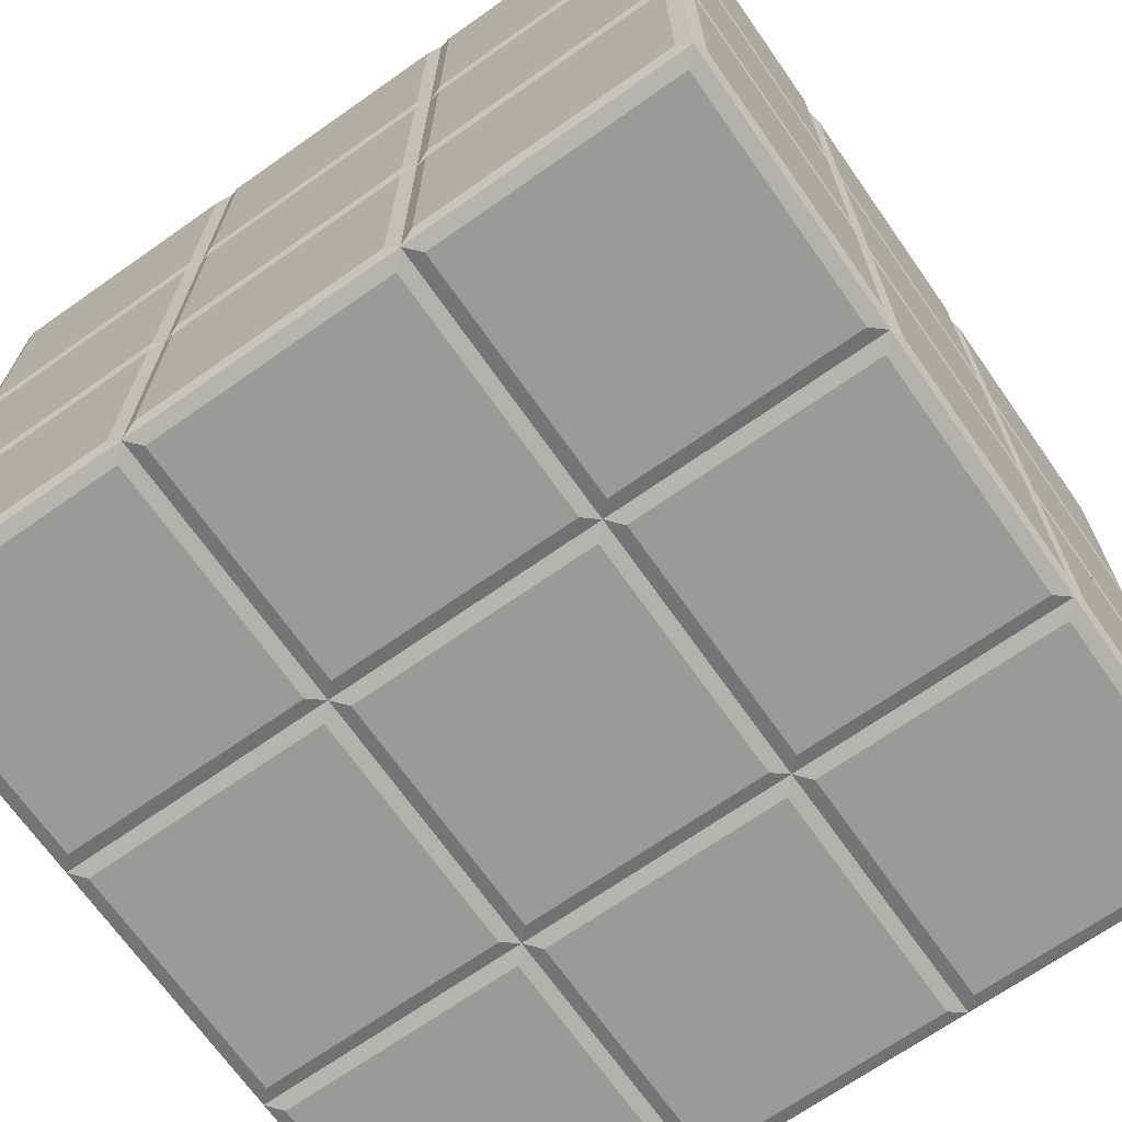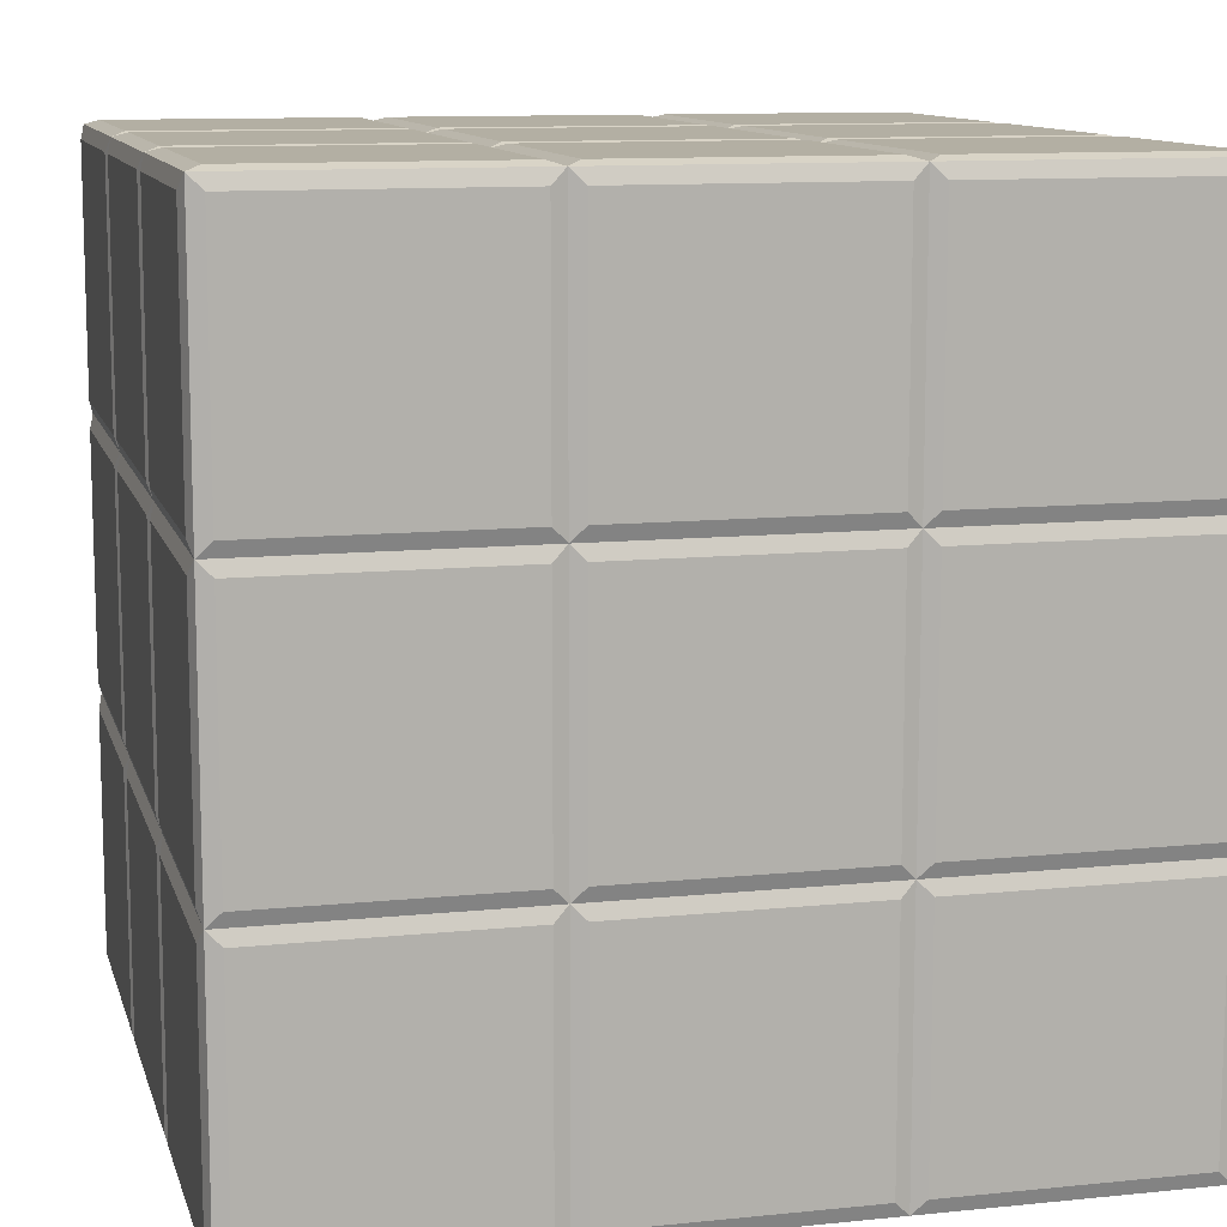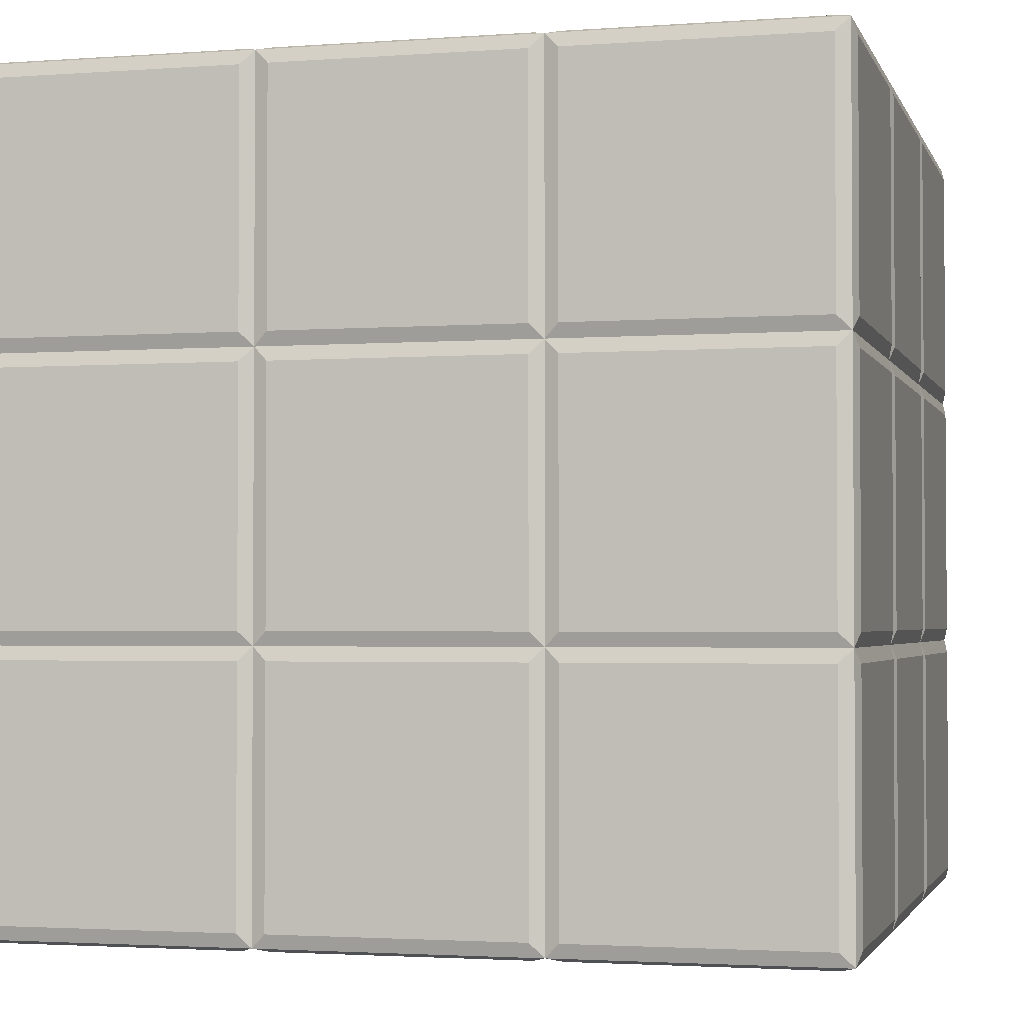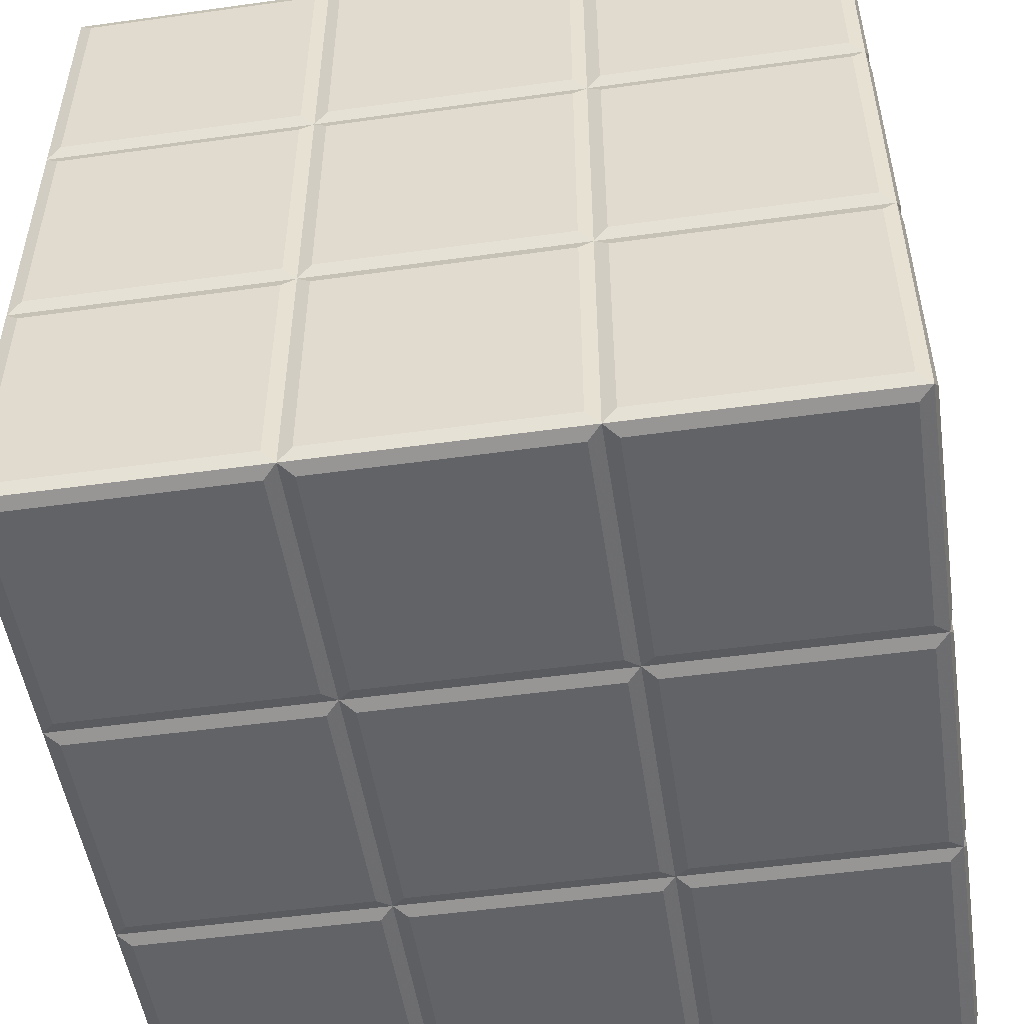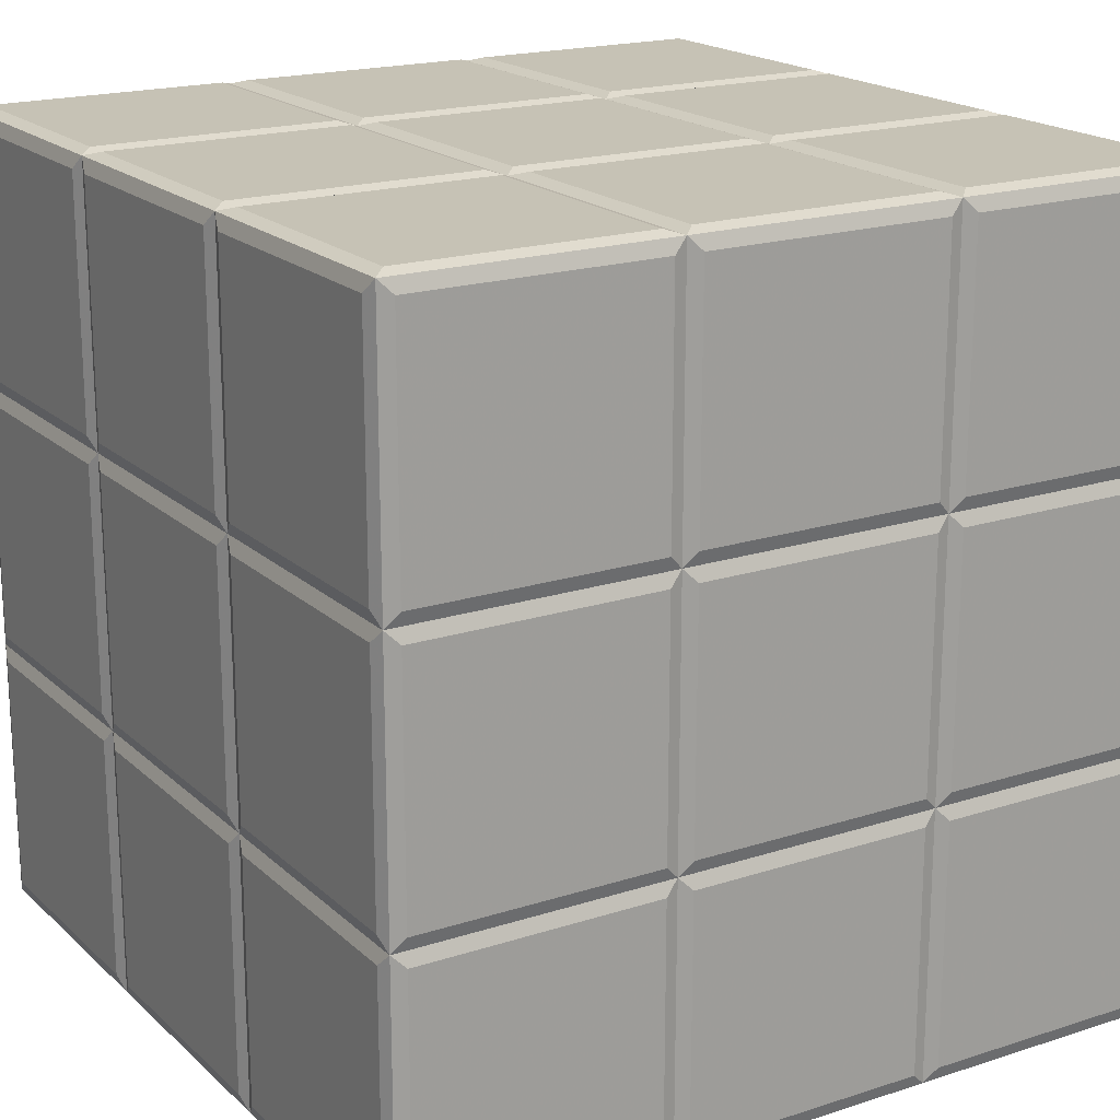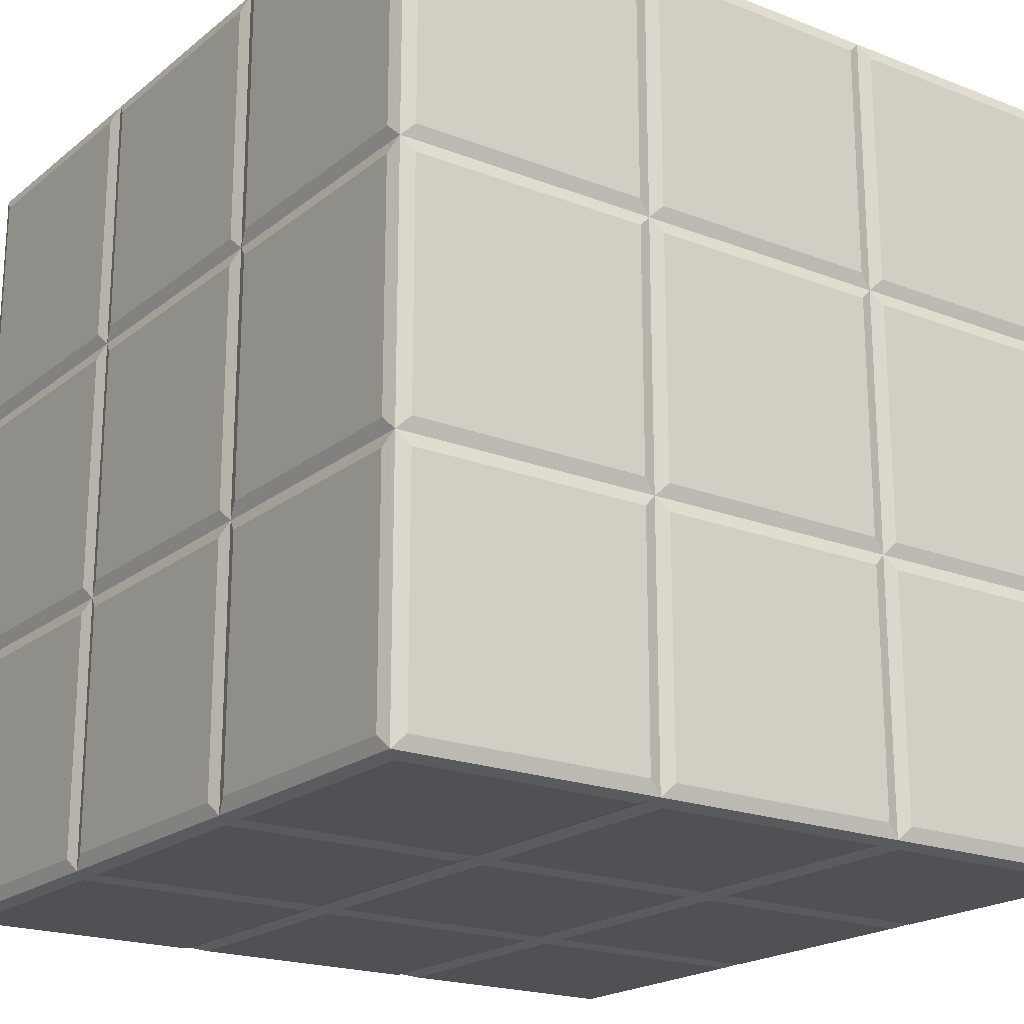
<metadata>
{"format":"obj","ext":"obj","renderer":"f3d","projection":"perspective","resolution":1024,"background":"white","views":[{"elev":-69.3,"azim":-144.9,"up":"+Z"},{"elev":11.1,"azim":165.9,"up":"+Z"},{"elev":-2.3,"azim":-165.4,"up":"+Y"},{"elev":-51.0,"azim":-81.4,"up":"+Z"},{"elev":18.9,"azim":148.4,"up":"+Y"},{"elev":-20.2,"azim":54.6,"up":"+Y"}]}
</metadata>
<code>
g Cubo
v -100 59.56 100
v -100 126.2 100
v -100 192.9 100
v -100 259.6 100
v -33.33 59.56 100
v -33.33 126.2 100
v -33.33 192.9 100
v -33.33 259.6 100
v 33.33 59.56 100
v 33.33 126.2 100
v 33.33 192.9 100
v 33.33 259.6 100
v 100 59.56 100
v 100 126.2 100
v 100 192.9 100
v 100 259.6 100
v 100 59.56 33.33
v 100 126.2 33.33
v 100 192.9 33.33
v 100 259.6 33.33
v 100 59.56 -33.33
v 100 126.2 -33.33
v 100 192.9 -33.33
v 100 259.6 -33.33
v 100 59.56 -100
v 100 126.2 -100
v 100 192.9 -100
v 100 259.6 -100
v 33.33 59.56 -100
v 33.33 126.2 -100
v 33.33 192.9 -100
v 33.33 259.6 -100
v -33.33 59.56 -100
v -33.33 126.2 -100
v -33.33 192.9 -100
v -33.33 259.6 -100
v -100 59.56 -100
v -100 126.2 -100
v -100 192.9 -100
v -100 259.6 -100
v -100 59.56 -33.33
v -100 126.2 -33.33
v -100 192.9 -33.33
v -100 259.6 -33.33
v -100 59.56 33.33
v -100 126.2 33.33
v -100 192.9 33.33
v -100 259.6 33.33
v -33.33 259.6 33.33
v -33.33 259.6 -33.33
v 33.33 259.6 33.33
v 33.33 259.6 -33.33
v -33.33 59.56 -33.33
v -33.33 59.56 33.33
v 33.33 59.56 -33.33
v 33.33 59.56 33.33
v -96.67 62.89 101
v -96.67 122.9 101
v -36.67 122.9 101
v -36.67 62.89 101
v -30 62.89 101
v -30 122.9 101
v 30 122.9 101
v 30 62.89 101
v 36.67 62.89 101
v 36.67 122.9 101
v 96.67 122.9 101
v 96.67 62.89 101
v -96.67 129.6 101
v -96.67 189.6 101
v -36.67 189.6 101
v -36.67 129.6 101
v -30 129.6 101
v -30 189.6 101
v 30 189.6 101
v 30 129.6 101
v 36.67 129.6 101
v 36.67 189.6 101
v 96.67 189.6 101
v 96.67 129.6 101
v -96.67 196.2 101
v -96.67 256.2 101
v -36.67 256.2 101
v -36.67 196.2 101
v -30 196.2 101
v -30 256.2 101
v 30 256.2 101
v 30 196.2 101
v 36.67 196.2 101
v 36.67 256.2 101
v 96.67 256.2 101
v 96.67 196.2 101
v 101 62.89 96.67
v 101 122.9 96.67
v 101 122.9 36.67
v 101 62.89 36.67
v 101 62.89 30
v 101 122.9 30
v 101 122.9 -30
v 101 62.89 -30
v 101 62.89 -36.67
v 101 122.9 -36.67
v 101 122.9 -96.67
v 101 62.89 -96.67
v 101 129.6 96.67
v 101 189.6 96.67
v 101 189.6 36.67
v 101 129.6 36.67
v 101 129.6 30
v 101 189.6 30
v 101 189.6 -30
v 101 129.6 -30
v 101 129.6 -36.67
v 101 189.6 -36.67
v 101 189.6 -96.67
v 101 129.6 -96.67
v 101 196.2 96.67
v 101 256.2 96.67
v 101 256.2 36.67
v 101 196.2 36.67
v 101 196.2 30
v 101 256.2 30
v 101 256.2 -30
v 101 196.2 -30
v 101 196.2 -36.67
v 101 256.2 -36.67
v 101 256.2 -96.67
v 101 196.2 -96.67
v 96.67 62.89 -101
v 96.67 122.9 -101
v 36.67 122.9 -101
v 36.67 62.89 -101
v 30 62.89 -101
v 30 122.9 -101
v -30 122.9 -101
v -30 62.89 -101
v -36.67 62.89 -101
v -36.67 122.9 -101
v -96.67 122.9 -101
v -96.67 62.89 -101
v 96.67 129.6 -101
v 96.67 189.6 -101
v 36.67 189.6 -101
v 36.67 129.6 -101
v 30 129.6 -101
v 30 189.6 -101
v -30 189.6 -101
v -30 129.6 -101
v -36.67 129.6 -101
v -36.67 189.6 -101
v -96.67 189.6 -101
v -96.67 129.6 -101
v 96.67 196.2 -101
v 96.67 256.2 -101
v 36.67 256.2 -101
v 36.67 196.2 -101
v 30 196.2 -101
v 30 256.2 -101
v -30 256.2 -101
v -30 196.2 -101
v -36.67 196.2 -101
v -36.67 256.2 -101
v -96.67 256.2 -101
v -96.67 196.2 -101
v -101 62.89 -96.67
v -101 122.9 -96.67
v -101 122.9 -36.67
v -101 62.89 -36.67
v -101 62.89 -30
v -101 122.9 -30
v -101 122.9 30
v -101 62.89 30
v -101 62.89 36.67
v -101 122.9 36.67
v -101 122.9 96.67
v -101 62.89 96.67
v -101 129.6 -96.67
v -101 189.6 -96.67
v -101 189.6 -36.67
v -101 129.6 -36.67
v -101 129.6 -30
v -101 189.6 -30
v -101 189.6 30
v -101 129.6 30
v -101 129.6 36.67
v -101 189.6 36.67
v -101 189.6 96.67
v -101 129.6 96.67
v -101 196.2 -96.67
v -101 256.2 -96.67
v -101 256.2 -36.67
v -101 196.2 -36.67
v -101 196.2 -30
v -101 256.2 -30
v -101 256.2 30
v -101 196.2 30
v -101 196.2 36.67
v -101 256.2 36.67
v -101 256.2 96.67
v -101 196.2 96.67
v -96.67 260.6 96.67
v -96.67 260.6 36.67
v -36.67 260.6 36.67
v -36.67 260.6 96.67
v -30 260.6 96.67
v -30 260.6 36.67
v 30 260.6 36.67
v 30 260.6 96.67
v 36.67 260.6 96.67
v 36.67 260.6 36.67
v 96.67 260.6 36.67
v 96.67 260.6 96.67
v -96.67 260.6 30
v -96.67 260.6 -30
v -36.67 260.6 -30
v -36.67 260.6 30
v -30 260.6 30
v -30 260.6 -30
v 30 260.6 -30
v 30 260.6 30
v 36.67 260.6 30
v 36.67 260.6 -30
v 96.67 260.6 -30
v 96.67 260.6 30
v -96.67 260.6 -36.67
v -96.67 260.6 -96.67
v -36.67 260.6 -96.67
v -36.67 260.6 -36.67
v -30 260.6 -36.67
v -30 260.6 -96.67
v 30 260.6 -96.67
v 30 260.6 -36.67
v 36.67 260.6 -36.67
v 36.67 260.6 -96.67
v 96.67 260.6 -96.67
v 96.67 260.6 -36.67
v -96.67 58.51 -96.67
v -96.67 58.51 -36.67
v -36.67 58.51 -36.67
v -36.67 58.51 -96.67
v -30 58.51 -96.67
v -30 58.51 -36.67
v 30 58.51 -36.67
v 30 58.51 -96.67
v 36.67 58.51 -96.67
v 36.67 58.51 -36.67
v 96.67 58.51 -36.67
v 96.67 58.51 -96.67
v -96.67 58.51 -30
v -96.67 58.51 30
v -36.67 58.51 30
v -36.67 58.51 -30
v -30 58.51 -30
v -30 58.51 30
v 30 58.51 30
v 30 58.51 -30
v 36.67 58.51 -30
v 36.67 58.51 30
v 96.67 58.51 30
v 96.67 58.51 -30
v -96.67 58.51 36.67
v -96.67 58.51 96.67
v -36.67 58.51 96.67
v -36.67 58.51 36.67
v -30 58.51 36.67
v -30 58.51 96.67
v 30 58.51 96.67
v 30 58.51 36.67
v 36.67 58.51 36.67
v 36.67 58.51 96.67
v 96.67 58.51 96.67
v 96.67 58.51 36.67
f 60 59 58 57
f 64 63 62 61
f 68 67 66 65
f 72 71 70 69
f 76 75 74 73
f 80 79 78 77
f 84 83 82 81
f 88 87 86 85
f 92 91 90 89
f 96 95 94 93
f 100 99 98 97
f 104 103 102 101
f 108 107 106 105
f 112 111 110 109
f 116 115 114 113
f 120 119 118 117
f 124 123 122 121
f 128 127 126 125
f 132 131 130 129
f 136 135 134 133
f 140 139 138 137
f 144 143 142 141
f 148 147 146 145
f 152 151 150 149
f 156 155 154 153
f 160 159 158 157
f 164 163 162 161
f 168 167 166 165
f 172 171 170 169
f 176 175 174 173
f 180 179 178 177
f 184 183 182 181
f 188 187 186 185
f 192 191 190 189
f 196 195 194 193
f 200 199 198 197
f 204 203 202 201
f 208 207 206 205
f 212 211 210 209
f 216 215 214 213
f 220 219 218 217
f 224 223 222 221
f 228 227 226 225
f 232 231 230 229
f 236 235 234 233
f 240 239 238 237
f 244 243 242 241
f 248 247 246 245
f 252 251 250 249
f 256 255 254 253
f 260 259 258 257
f 264 263 262 261
f 268 267 266 265
f 272 271 270 269
f 1 57 58 2
f 2 58 59 6
f 6 59 60 5
f 5 60 57 1
f 5 61 62 6
f 6 62 63 10
f 10 63 64 9
f 9 64 61 5
f 9 65 66 10
f 10 66 67 14
f 14 67 68 13
f 13 68 65 9
f 2 69 70 3
f 3 70 71 7
f 7 71 72 6
f 6 72 69 2
f 6 73 74 7
f 7 74 75 11
f 11 75 76 10
f 10 76 73 6
f 10 77 78 11
f 11 78 79 15
f 15 79 80 14
f 14 80 77 10
f 3 81 82 4
f 4 82 83 8
f 8 83 84 7
f 7 84 81 3
f 7 85 86 8
f 8 86 87 12
f 12 87 88 11
f 11 88 85 7
f 11 89 90 12
f 12 90 91 16
f 16 91 92 15
f 15 92 89 11
f 13 93 94 14
f 14 94 95 18
f 18 95 96 17
f 17 96 93 13
f 17 97 98 18
f 18 98 99 22
f 22 99 100 21
f 21 100 97 17
f 21 101 102 22
f 22 102 103 26
f 26 103 104 25
f 25 104 101 21
f 14 105 106 15
f 15 106 107 19
f 19 107 108 18
f 18 108 105 14
f 18 109 110 19
f 19 110 111 23
f 23 111 112 22
f 22 112 109 18
f 22 113 114 23
f 23 114 115 27
f 27 115 116 26
f 26 116 113 22
f 15 117 118 16
f 16 118 119 20
f 20 119 120 19
f 19 120 117 15
f 19 121 122 20
f 20 122 123 24
f 24 123 124 23
f 23 124 121 19
f 23 125 126 24
f 24 126 127 28
f 28 127 128 27
f 27 128 125 23
f 25 129 130 26
f 26 130 131 30
f 30 131 132 29
f 29 132 129 25
f 29 133 134 30
f 30 134 135 34
f 34 135 136 33
f 33 136 133 29
f 33 137 138 34
f 34 138 139 38
f 38 139 140 37
f 37 140 137 33
f 26 141 142 27
f 27 142 143 31
f 31 143 144 30
f 30 144 141 26
f 30 145 146 31
f 31 146 147 35
f 35 147 148 34
f 34 148 145 30
f 34 149 150 35
f 35 150 151 39
f 39 151 152 38
f 38 152 149 34
f 27 153 154 28
f 28 154 155 32
f 32 155 156 31
f 31 156 153 27
f 31 157 158 32
f 32 158 159 36
f 36 159 160 35
f 35 160 157 31
f 35 161 162 36
f 36 162 163 40
f 40 163 164 39
f 39 164 161 35
f 37 165 166 38
f 38 166 167 42
f 42 167 168 41
f 41 168 165 37
f 41 169 170 42
f 42 170 171 46
f 46 171 172 45
f 45 172 169 41
f 45 173 174 46
f 46 174 175 2
f 2 175 176 1
f 1 176 173 45
f 38 177 178 39
f 39 178 179 43
f 43 179 180 42
f 42 180 177 38
f 42 181 182 43
f 43 182 183 47
f 47 183 184 46
f 46 184 181 42
f 46 185 186 47
f 47 186 187 3
f 3 187 188 2
f 2 188 185 46
f 39 189 190 40
f 40 190 191 44
f 44 191 192 43
f 43 192 189 39
f 43 193 194 44
f 44 194 195 48
f 48 195 196 47
f 47 196 193 43
f 47 197 198 48
f 48 198 199 4
f 4 199 200 3
f 3 200 197 47
f 4 201 202 48
f 48 202 203 49
f 49 203 204 8
f 8 204 201 4
f 8 205 206 49
f 49 206 207 51
f 51 207 208 12
f 12 208 205 8
f 12 209 210 51
f 51 210 211 20
f 20 211 212 16
f 16 212 209 12
f 48 213 214 44
f 44 214 215 50
f 50 215 216 49
f 49 216 213 48
f 49 217 218 50
f 50 218 219 52
f 52 219 220 51
f 51 220 217 49
f 51 221 222 52
f 52 222 223 24
f 24 223 224 20
f 20 224 221 51
f 44 225 226 40
f 40 226 227 36
f 36 227 228 50
f 50 228 225 44
f 50 229 230 36
f 36 230 231 32
f 32 231 232 52
f 52 232 229 50
f 52 233 234 32
f 32 234 235 28
f 28 235 236 24
f 24 236 233 52
f 37 237 238 41
f 41 238 239 53
f 53 239 240 33
f 33 240 237 37
f 33 241 242 53
f 53 242 243 55
f 55 243 244 29
f 29 244 241 33
f 29 245 246 55
f 55 246 247 21
f 21 247 248 25
f 25 248 245 29
f 41 249 250 45
f 45 250 251 54
f 54 251 252 53
f 53 252 249 41
f 53 253 254 54
f 54 254 255 56
f 56 255 256 55
f 55 256 253 53
f 55 257 258 56
f 56 258 259 17
f 17 259 260 21
f 21 260 257 55
f 45 261 262 1
f 1 262 263 5
f 5 263 264 54
f 54 264 261 45
f 54 265 266 5
f 5 266 267 9
f 9 267 268 56
f 56 268 265 54
f 56 269 270 9
f 9 270 271 13
f 13 271 272 17
f 17 272 269 56

</code>
